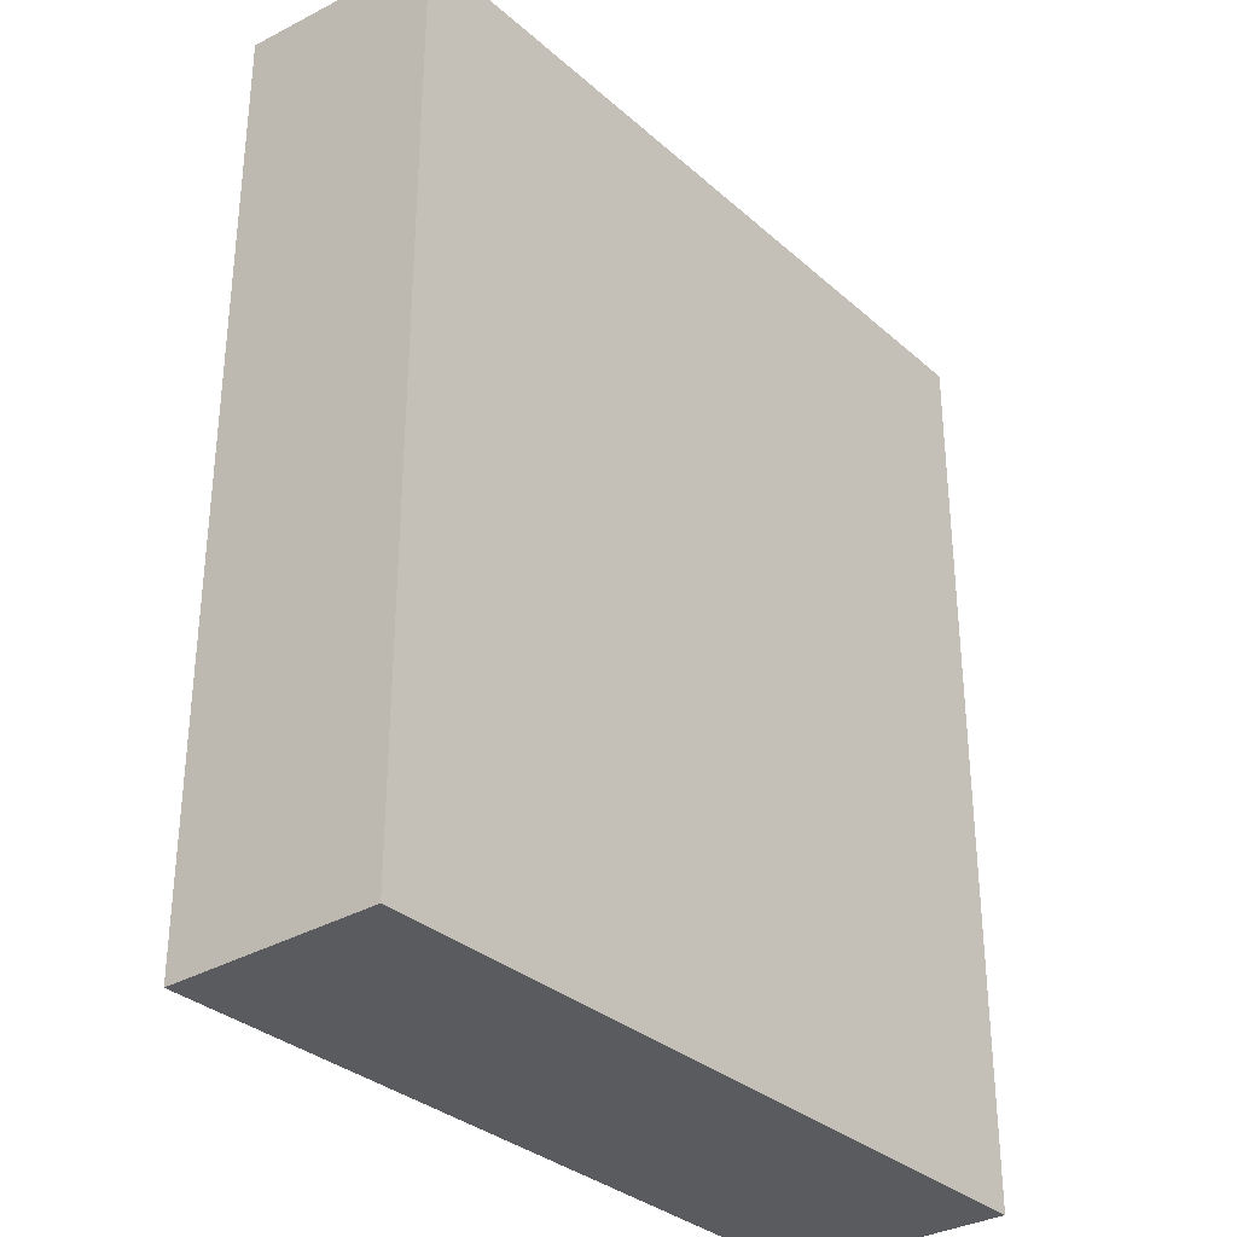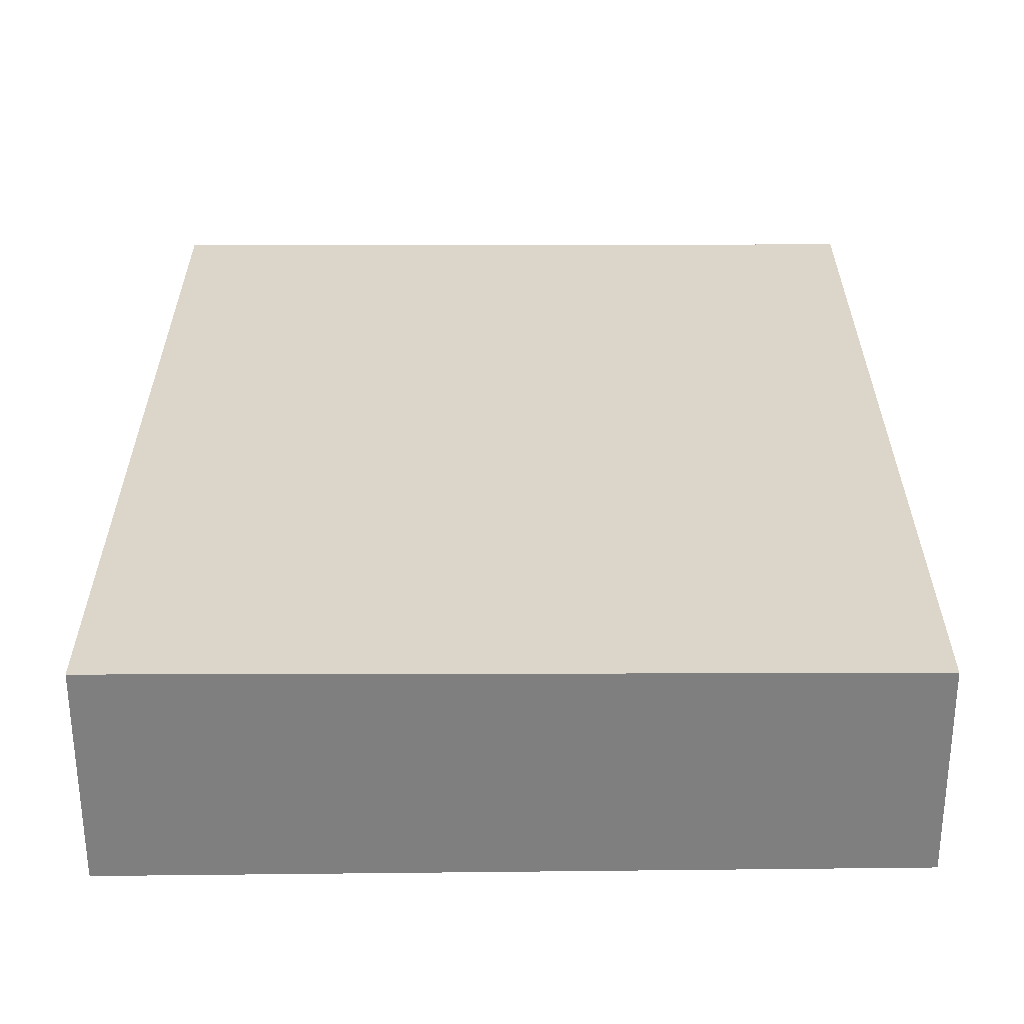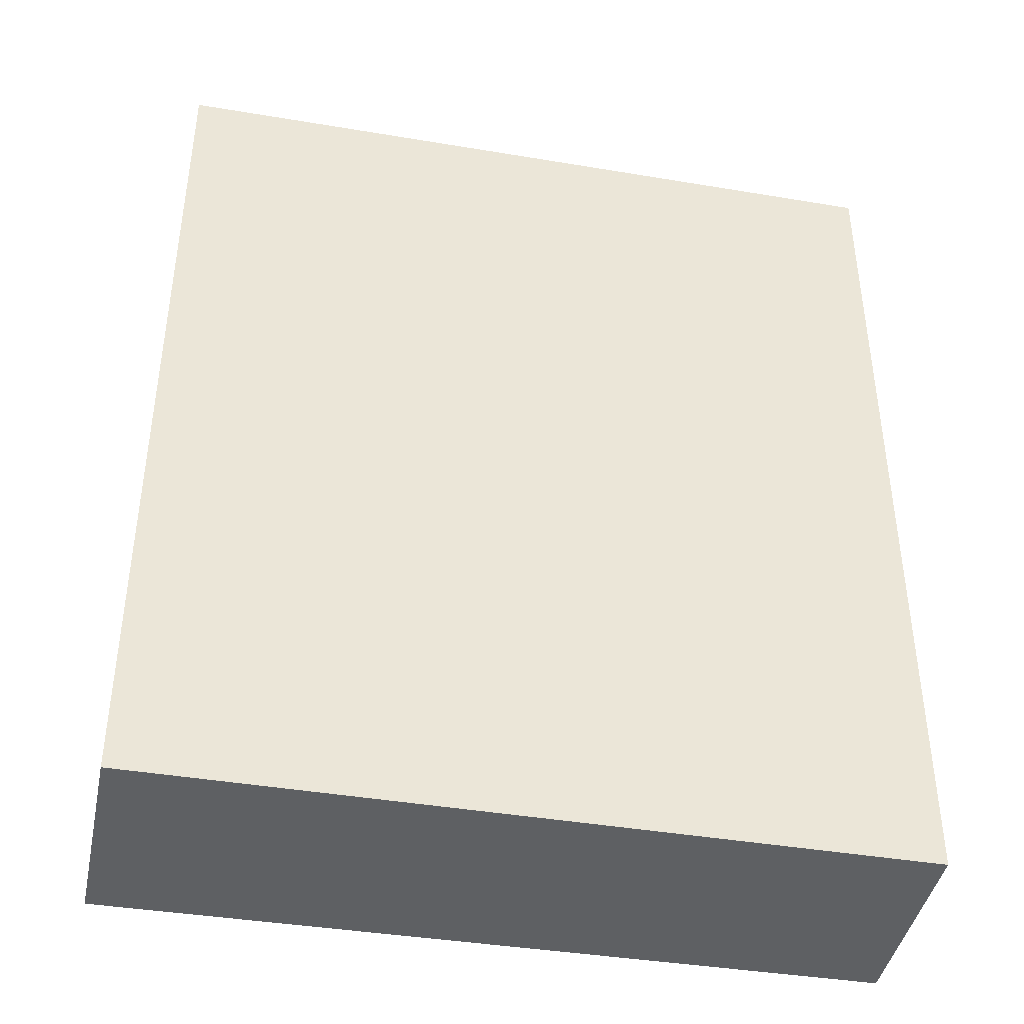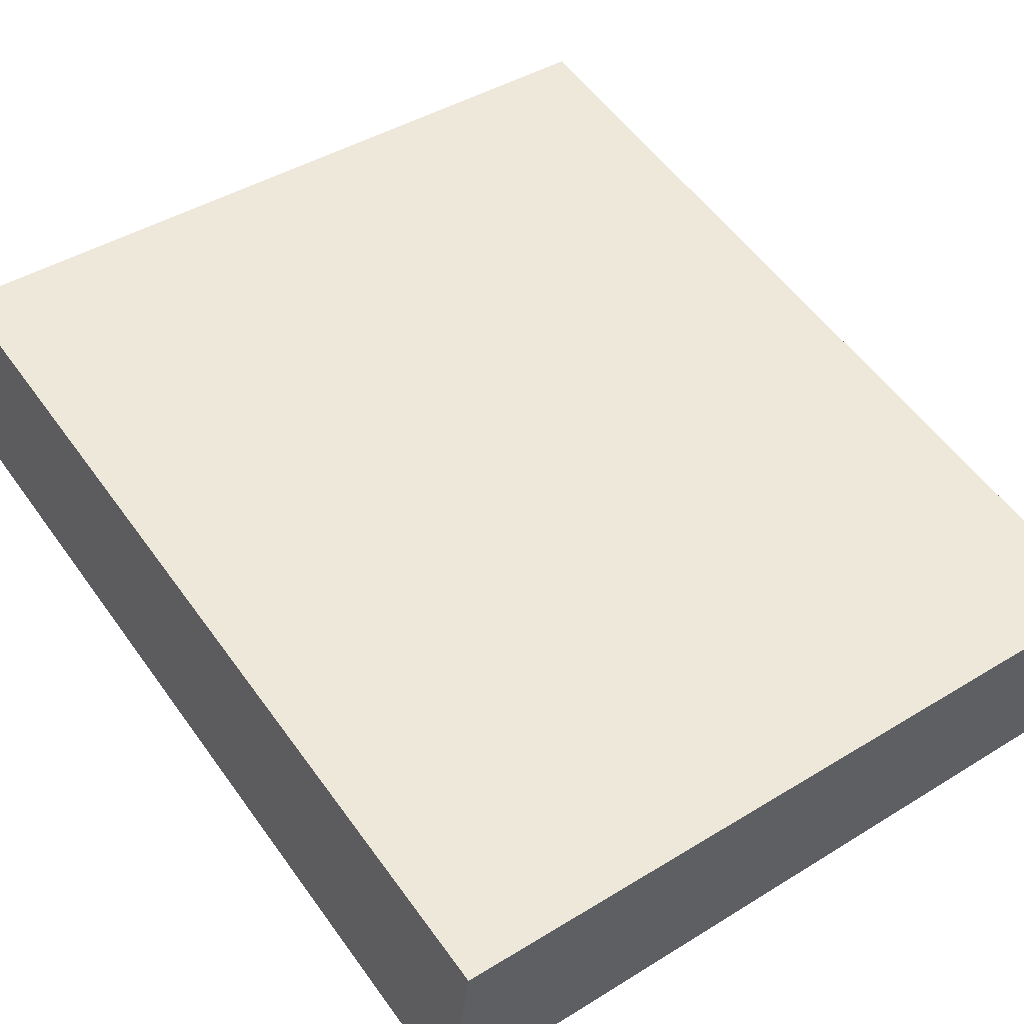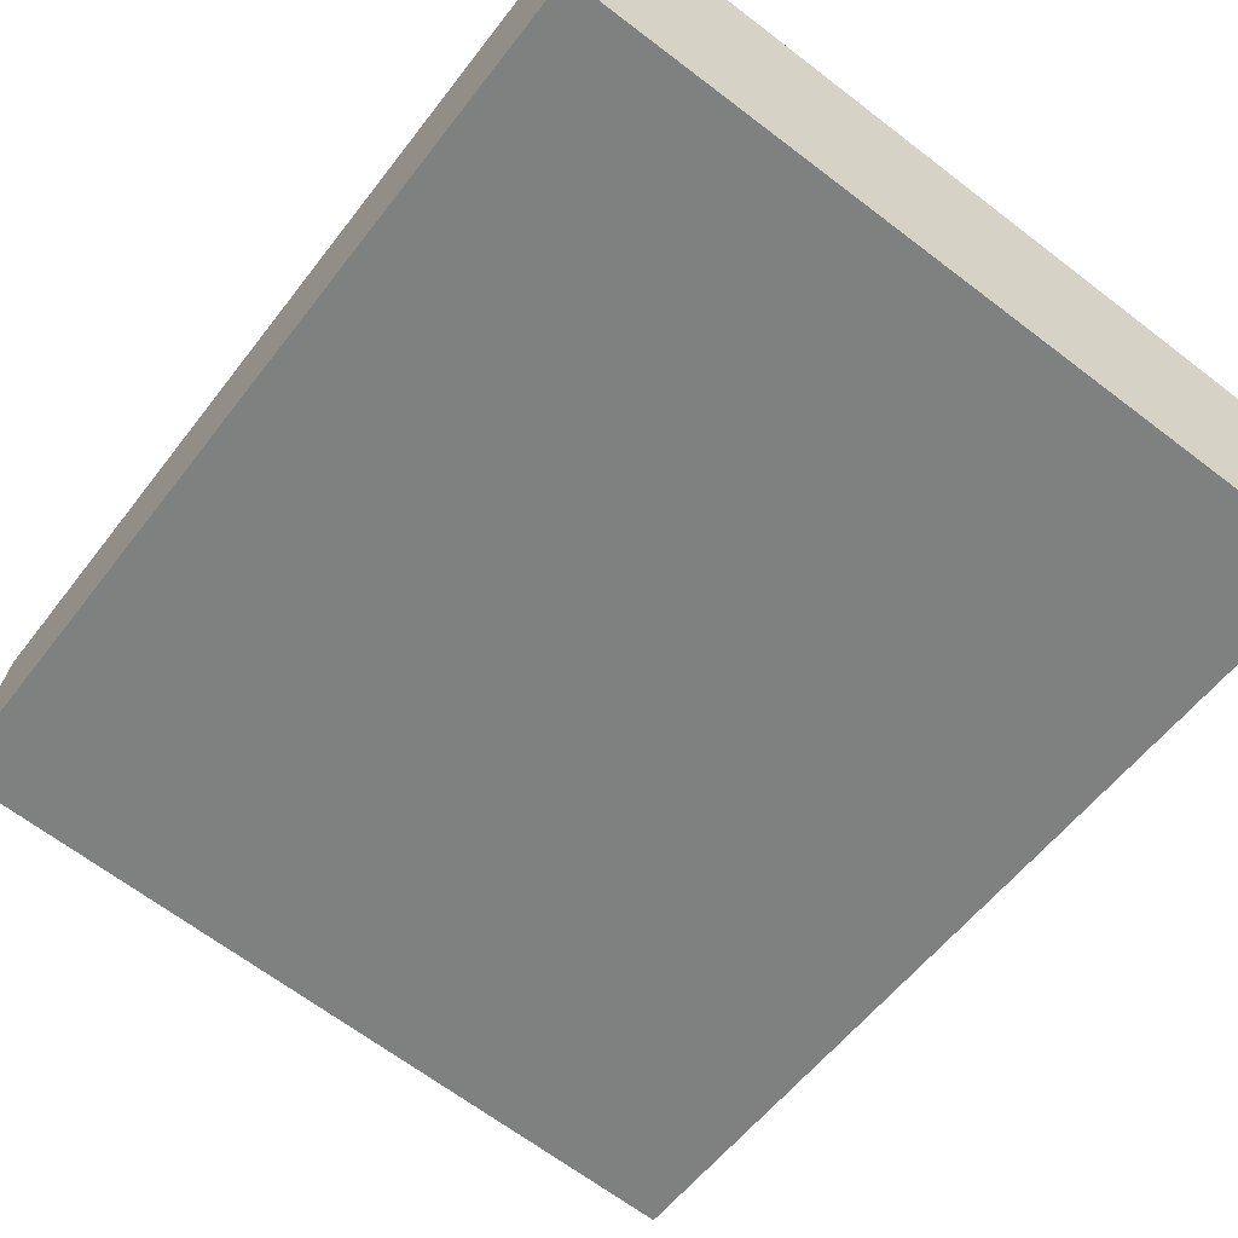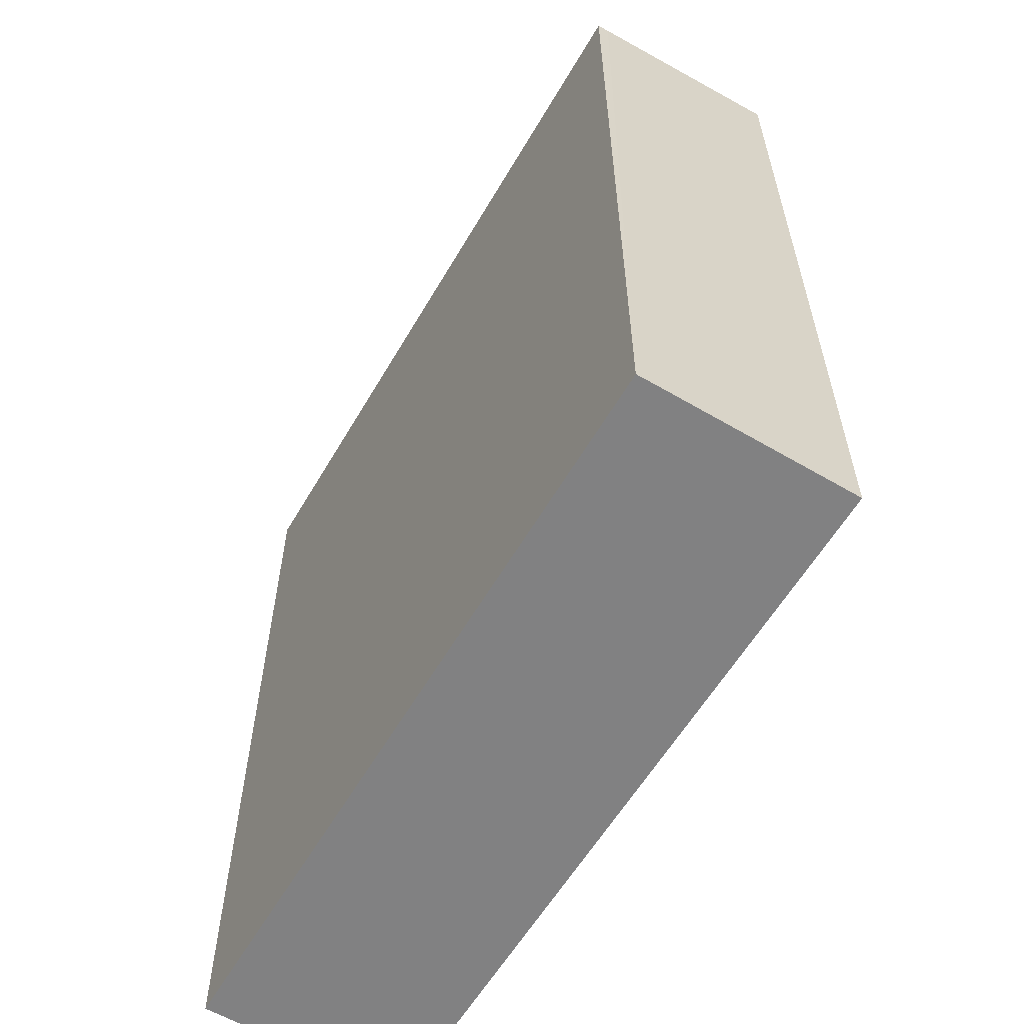
<metadata>
{"format":"obj","ext":"obj","renderer":"f3d","projection":"perspective","resolution":1024,"background":"white","views":[{"elev":-32.5,"azim":135.6,"up":"+Y"},{"elev":-59.9,"azim":6.7,"up":"+Y"},{"elev":-42.2,"azim":-4.8,"up":"+Y"},{"elev":55.3,"azim":-35.1,"up":"+Z"},{"elev":-57.0,"azim":-36.9,"up":"+Z"},{"elev":-60.4,"azim":-114.3,"up":"+Y"}]}
</metadata>
<code>
v  0.019 13.54 0.184
v  8.184 13.52 -0.854
v  0 13.52 8.281e-16
v  11.49 13.52 -1.199
v  11.71 13.71 0.75
v  0.347 13.81 2.984
v  11.82 13.8 1.731
v  0.383 13.84 3.292
v  11.85 13.82 1.972
v  11.85 -1.207e-16 1.972
v  11.82 -1.06e-16 1.731
v  11.71 -4.592e-17 0.75
v  11.49 7.342e-17 -1.199
v  0 0 0
v  8.184 5.229e-17 -0.854
v  0.383 -2.016e-16 3.292
v  0.019 -1.127e-17 0.184
v  0.347 -1.827e-16 2.984
g defaultobject
f 1 2 3
f 2 1 4
f 4 1 5
f 5 1 6
f 5 6 7
f 7 6 8
f 7 8 9
f 10 7 9
f 7 10 5
f 5 10 4
f 4 10 11
f 4 11 12
f 4 12 13
f 13 2 4
f 2 13 3
f 3 13 14
f 14 13 15
f 14 1 3
f 1 14 6
f 6 14 8
f 8 14 16
f 16 14 17
f 16 17 18
f 16 9 8
f 9 16 10
f 15 17 14
f 17 15 18
f 18 15 16
f 16 15 10
f 10 15 11
f 11 15 13
f 11 13 12

</code>
